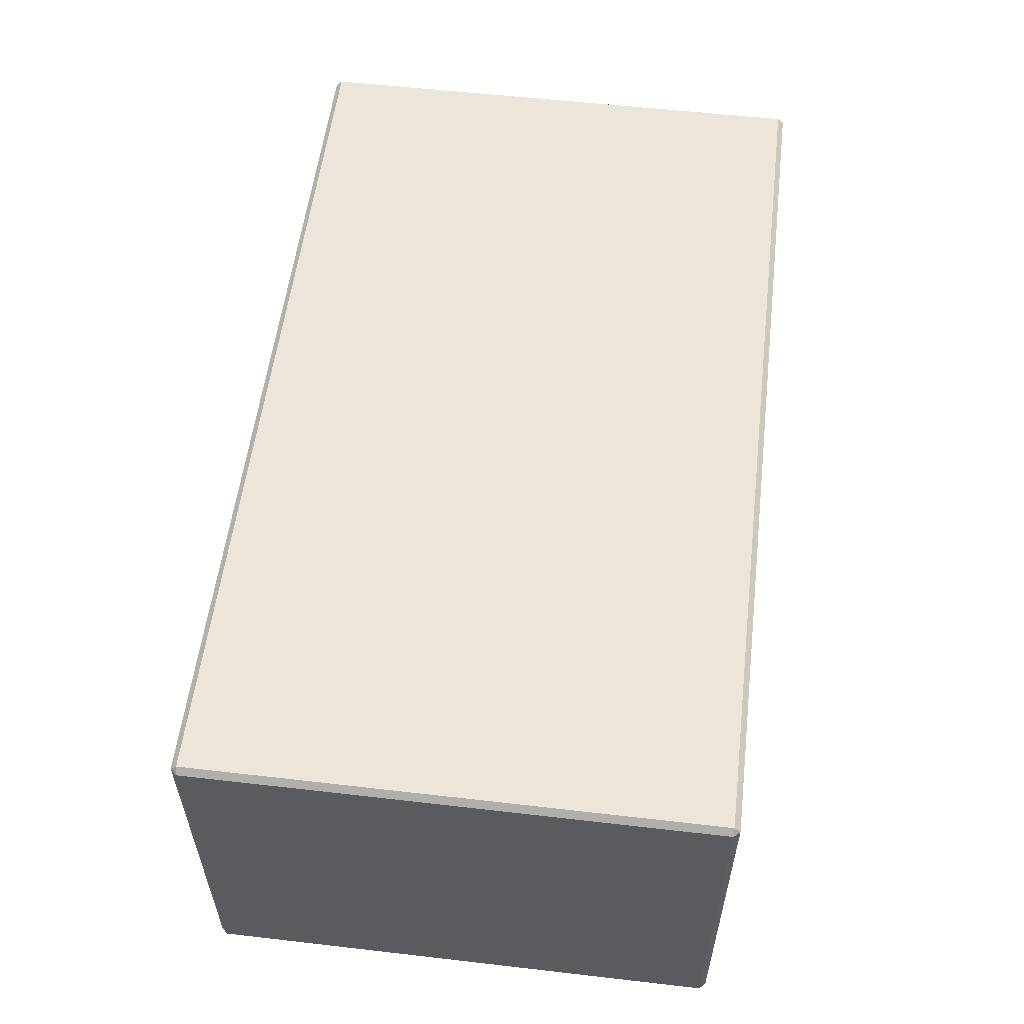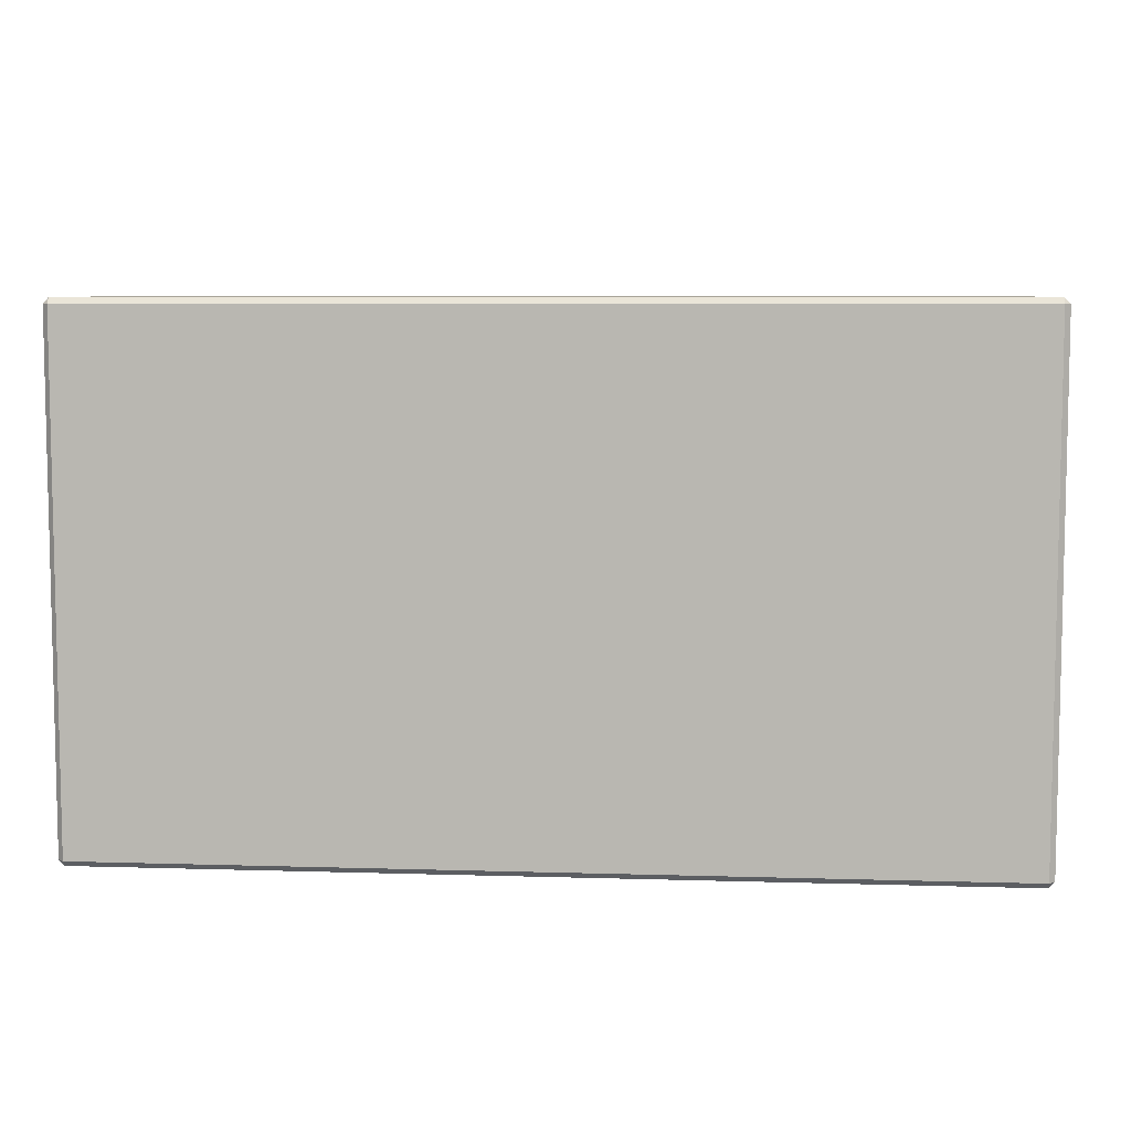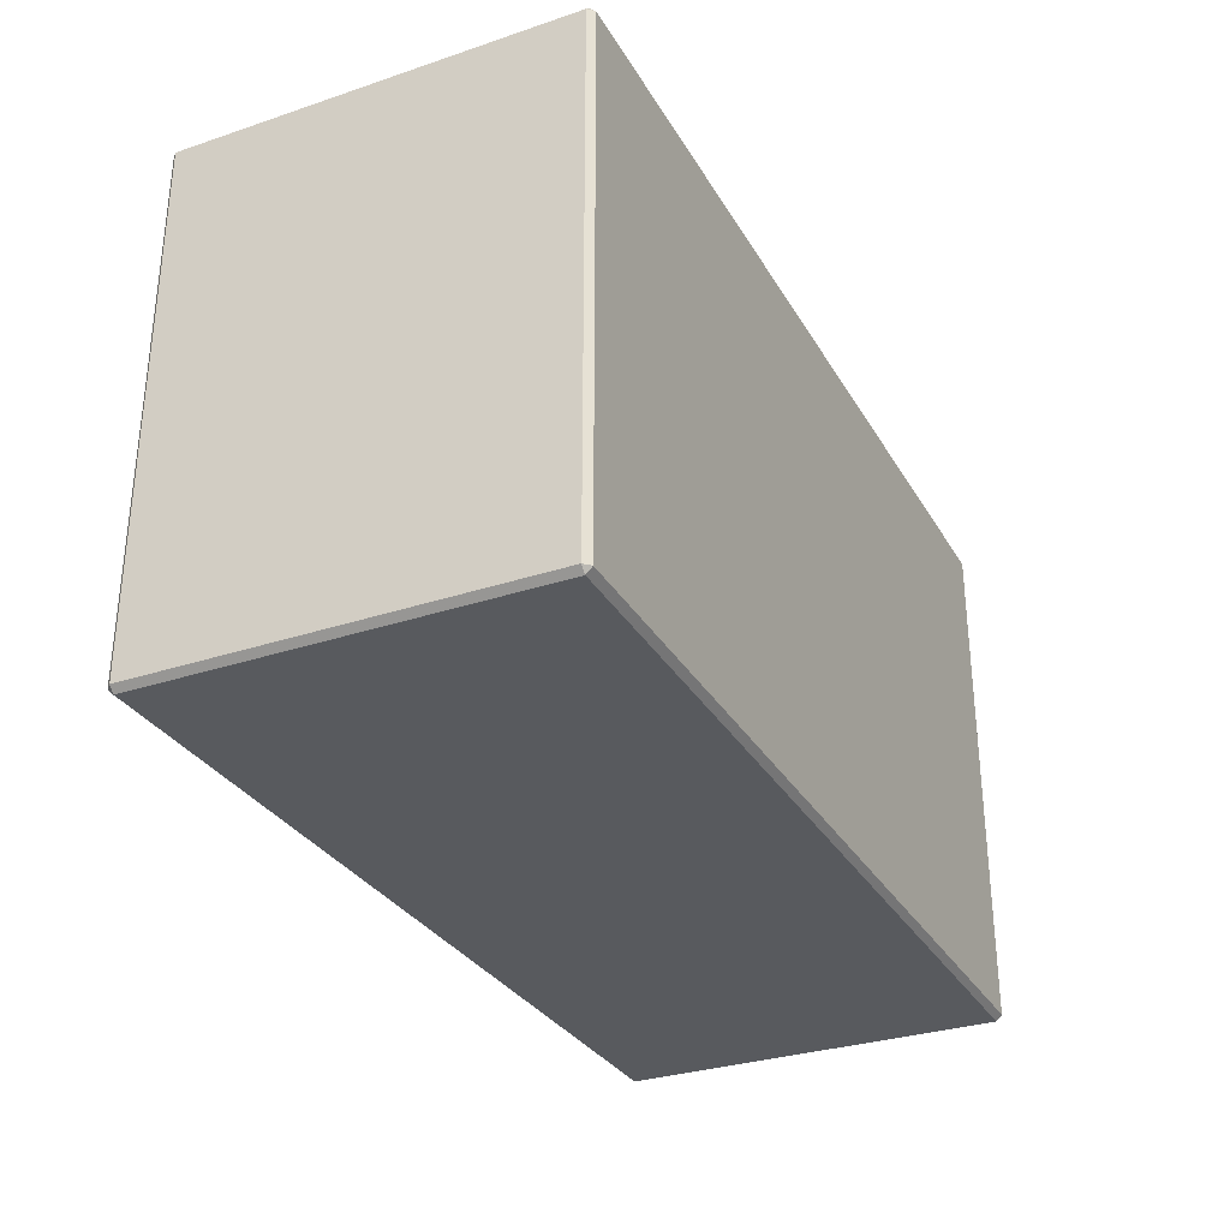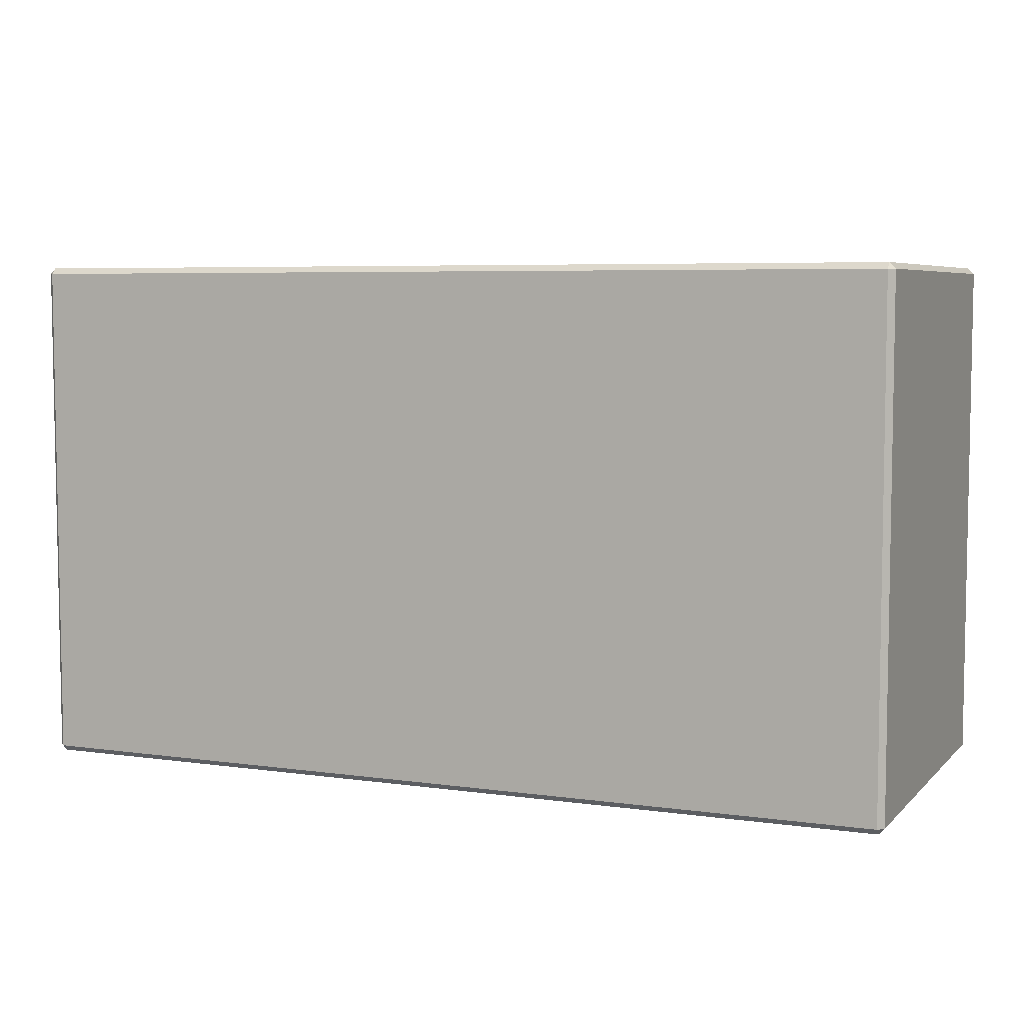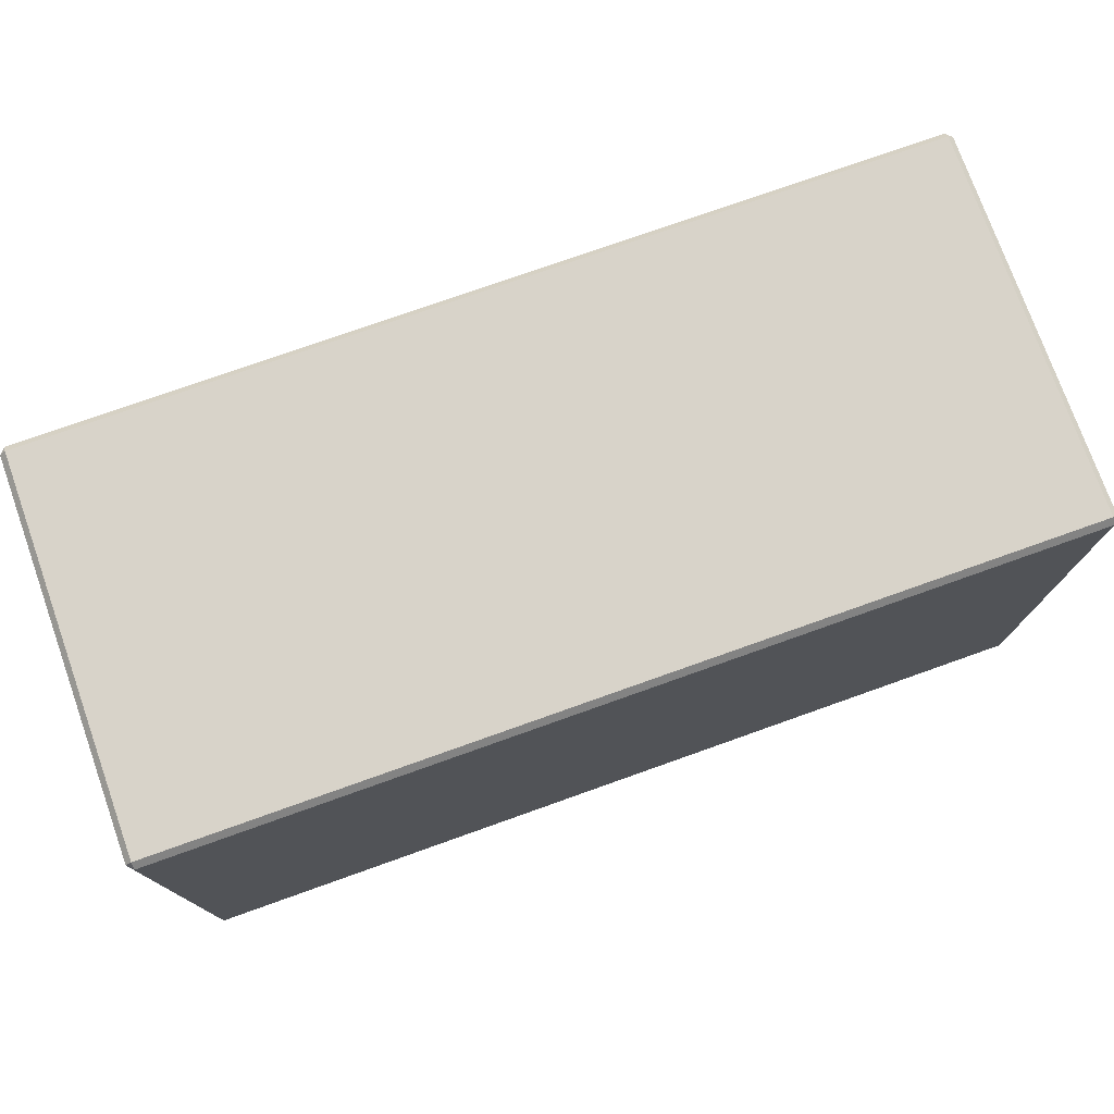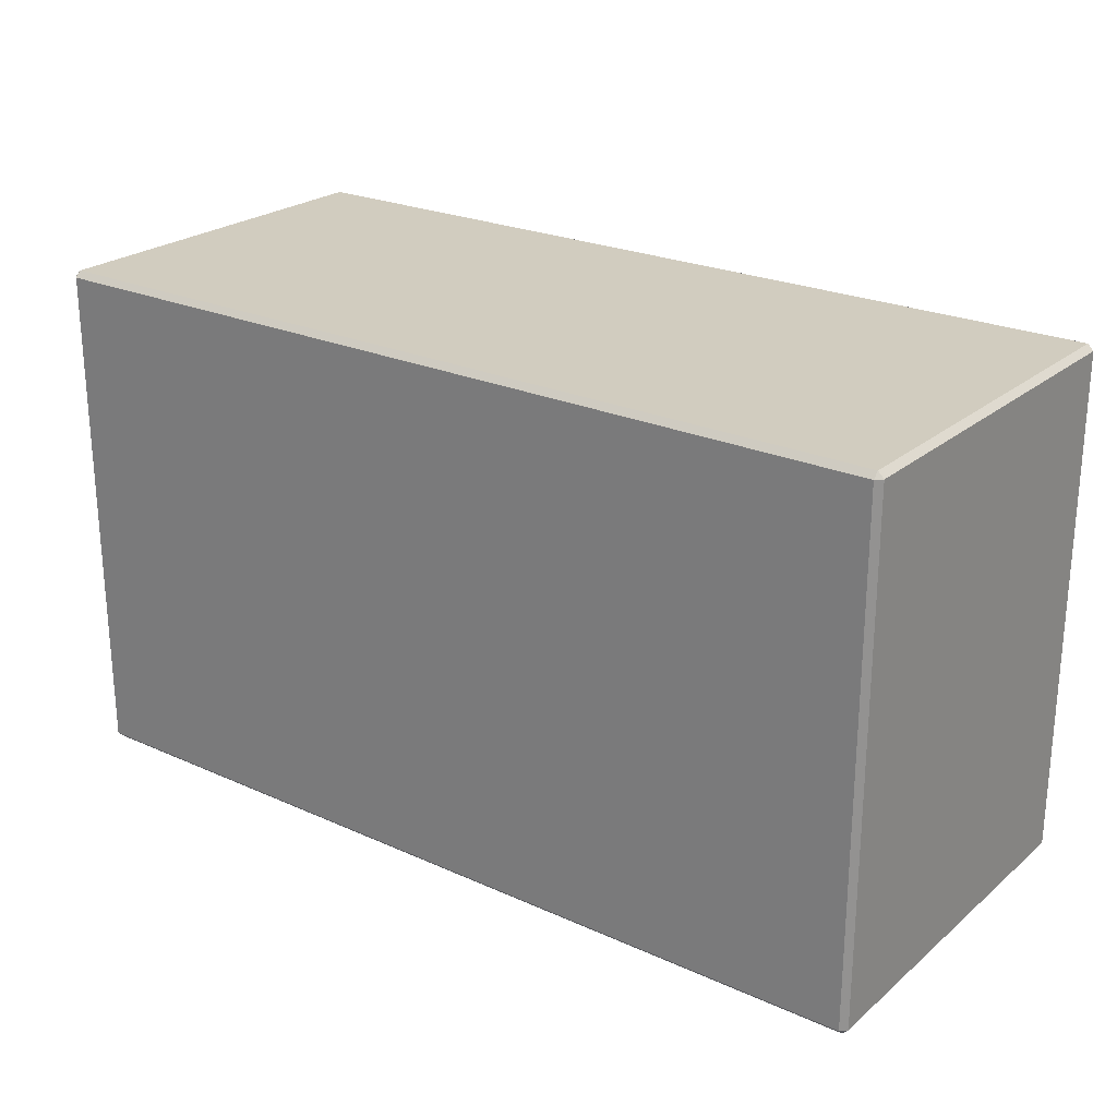
<metadata>
{"format":"obj","ext":"obj","renderer":"f3d","projection":"perspective","resolution":1024,"background":"white","views":[{"elev":56.0,"azim":96.9,"up":"+Y"},{"elev":7.0,"azim":5.0,"up":"+Z"},{"elev":-31.0,"azim":115.5,"up":"+Z"},{"elev":6.0,"azim":23.1,"up":"+Z"},{"elev":75.8,"azim":160.4,"up":"+Z"},{"elev":24.0,"azim":36.7,"up":"+Z"}]}
</metadata>
<code>
g default
v -214.3 -94.47 122.2
v -214.3 -91.64 125
v -217.1 -91.64 122.2
v 217.1 -91.64 122.2
v 214.3 -91.64 125
v 214.3 -94.47 122.2
v -217.1 91.64 122.2
v -214.3 91.64 125
v -214.3 94.47 122.2
v 214.3 94.47 122.2
v 214.3 91.64 125
v 217.1 91.64 122.2
v -217.1 91.64 -122.2
v -214.3 94.47 -122.2
v -214.3 91.64 -125
v 214.3 91.64 -125
v 214.3 94.47 -122.2
v 217.1 91.64 -122.2
v -217.1 -91.64 -122.2
v -214.3 -91.64 -125
v -214.3 -94.47 -122.2
v 214.3 -94.47 -122.2
v 214.3 -91.64 -125
v 217.1 -91.64 -122.2
g Caja1
f 1 3 21
f 21 3 19
f 2 1 5
f 5 1 6
f 3 2 7
f 7 2 8
f 4 6 24
f 24 6 22
f 5 4 11
f 11 4 12
f 7 9 13
f 13 9 14
f 9 8 10
f 10 8 11
f 10 12 17
f 17 12 18
f 13 15 19
f 19 15 20
f 15 14 16
f 16 14 17
f 16 18 23
f 23 18 24
f 21 20 22
f 22 20 23
f 2 5 8
f 8 5 11
f 9 10 14
f 14 10 17
f 15 16 20
f 20 16 23
f 21 22 1
f 1 22 6
f 4 24 12
f 12 24 18
f 19 3 13
f 13 3 7
f 1 2 3
f 4 5 6
f 7 8 9
f 10 11 12
f 13 14 15
f 16 17 18
f 19 20 21
f 22 23 24

</code>
